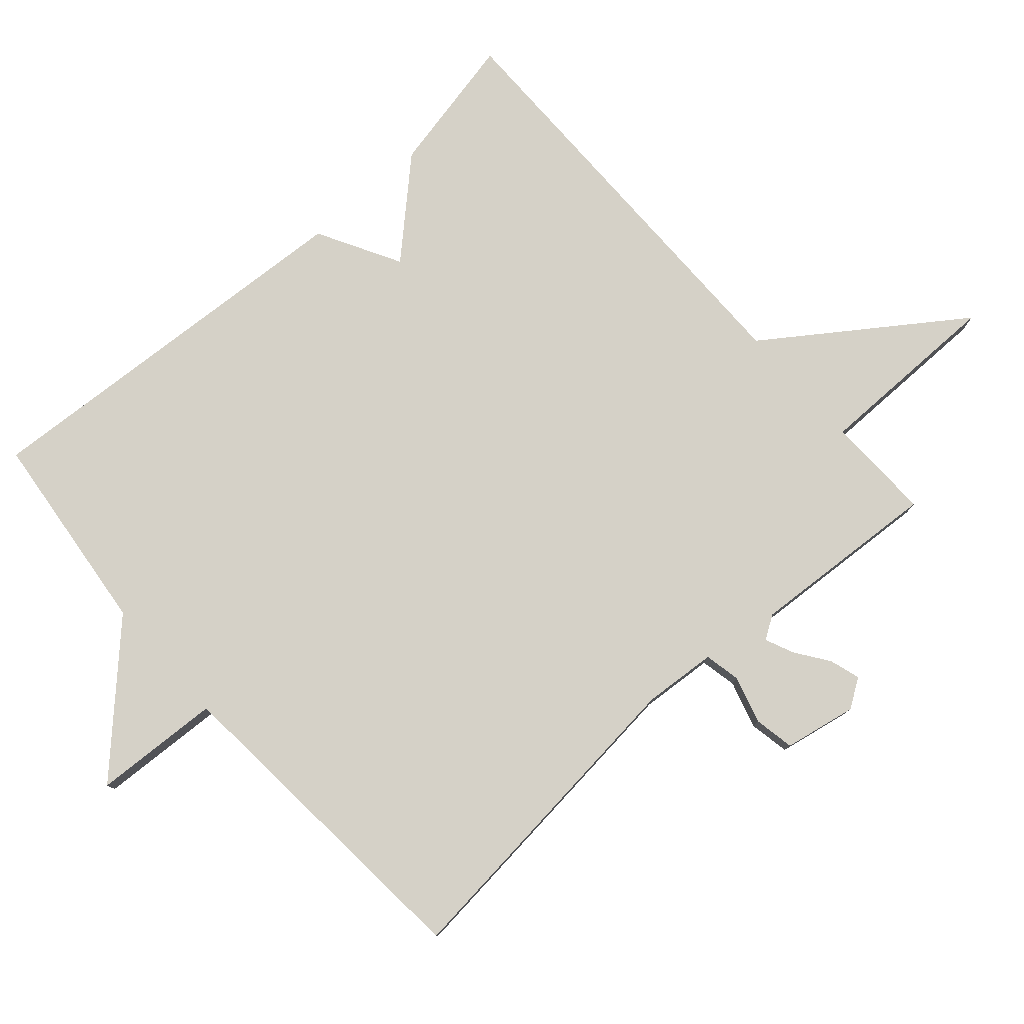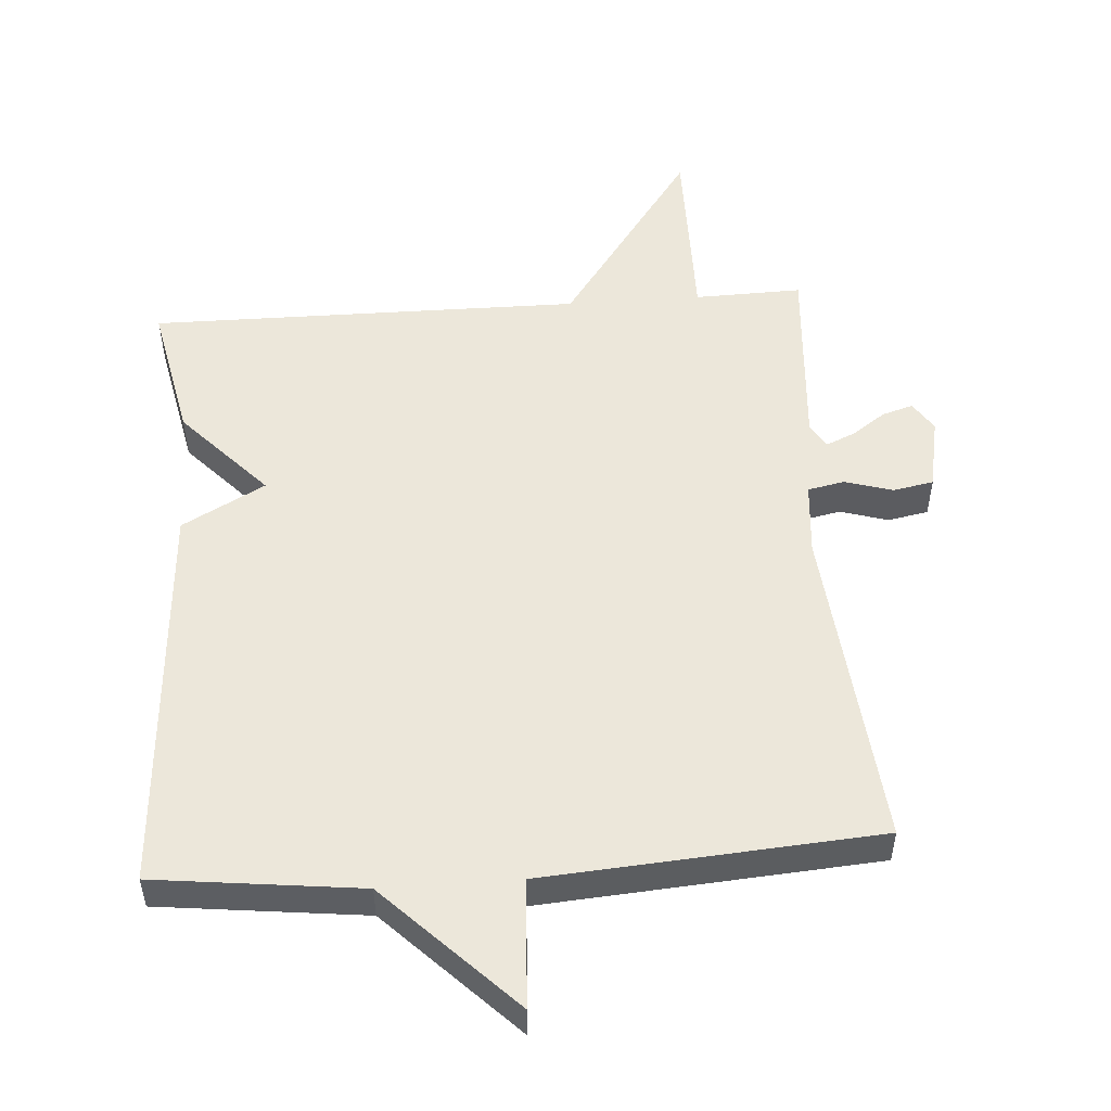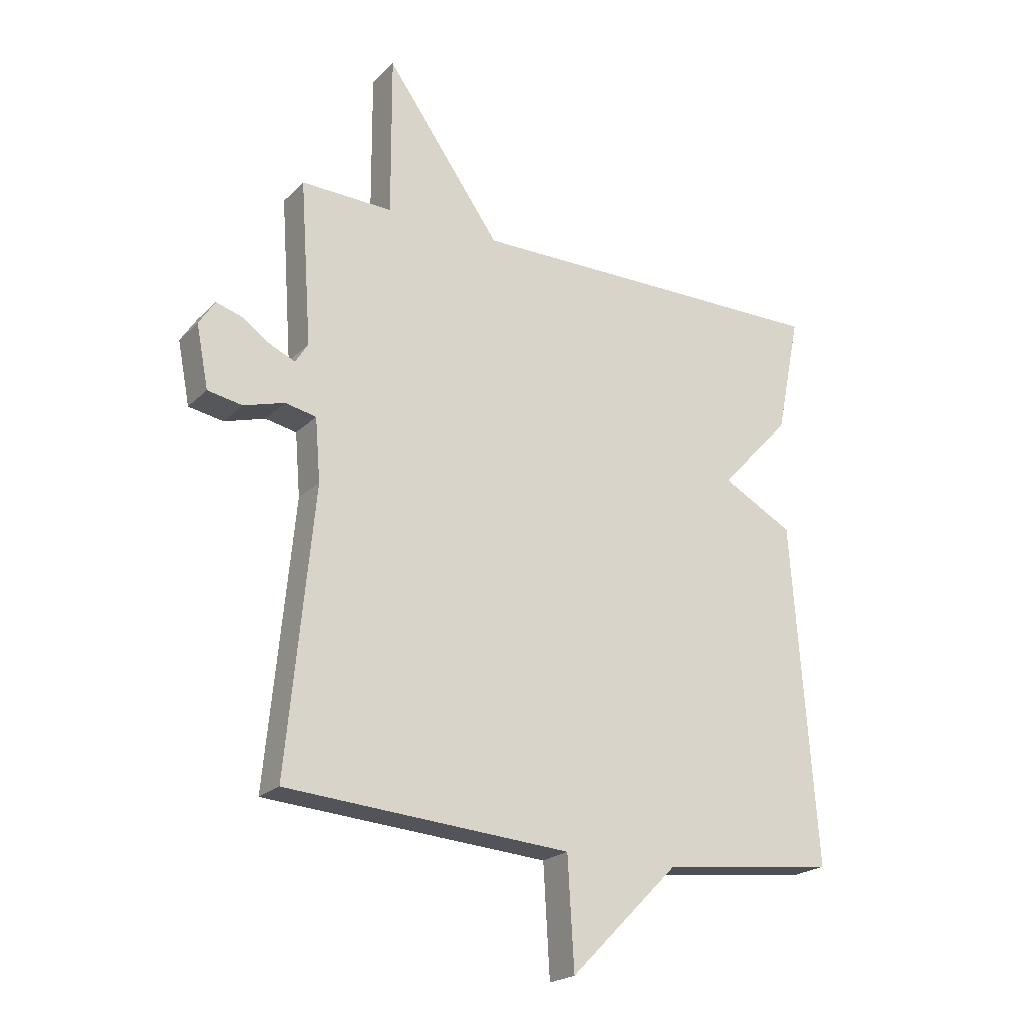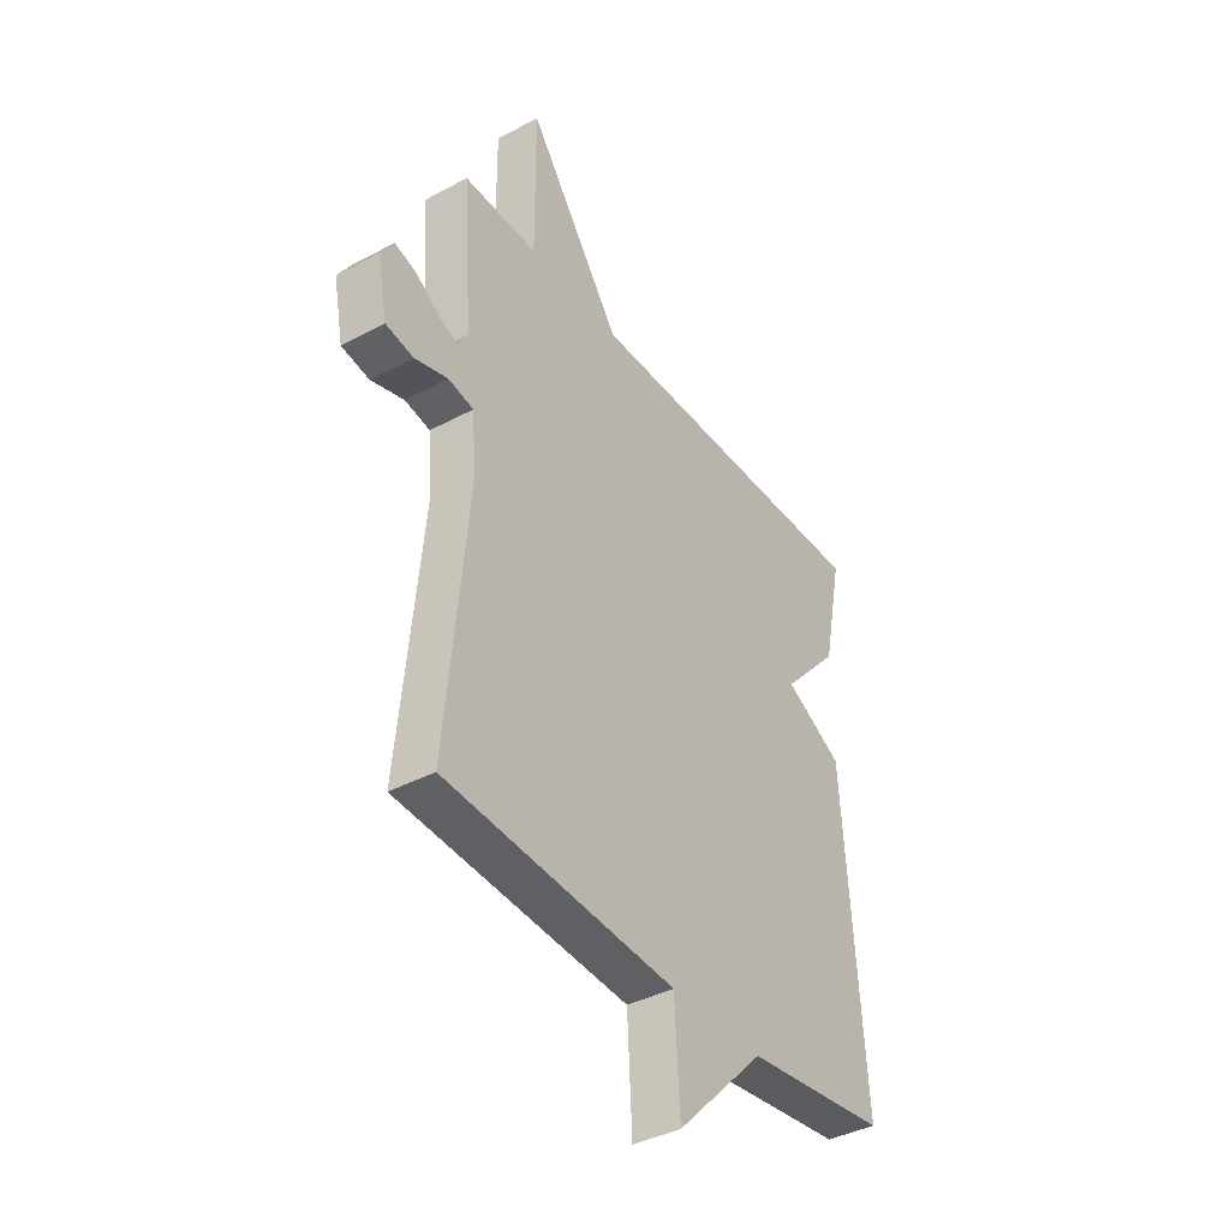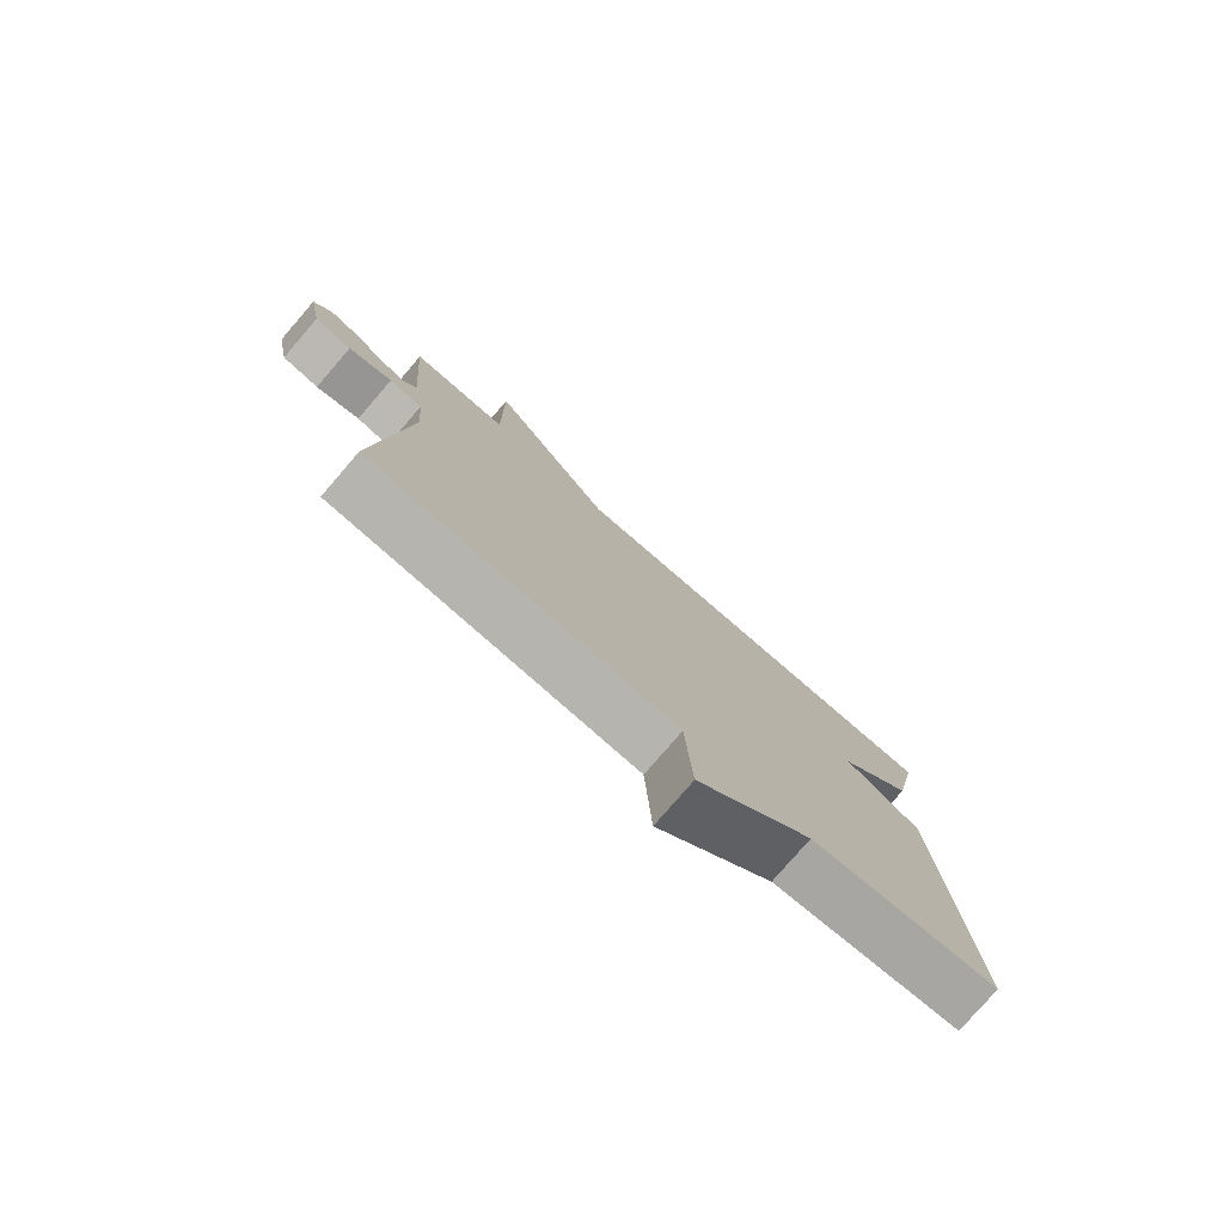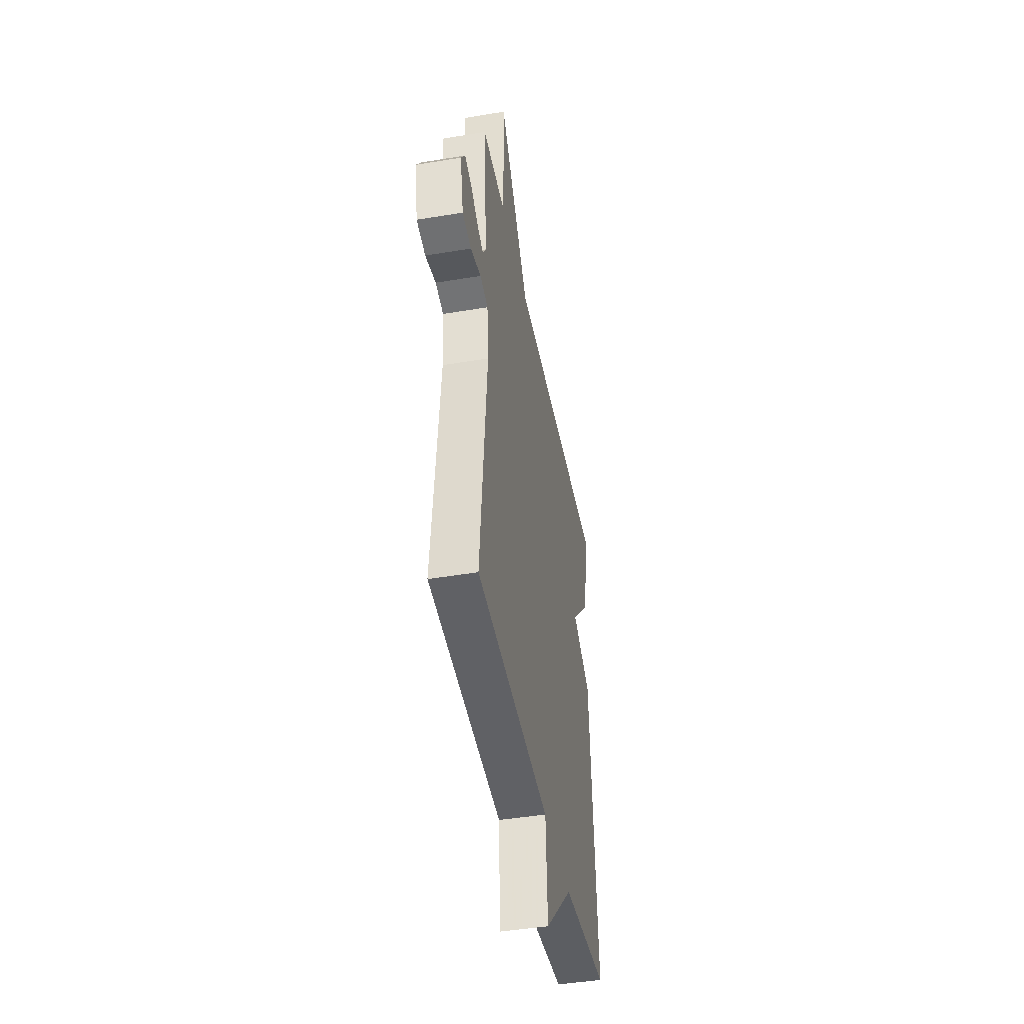
<metadata>
{"format":"obj","ext":"obj","renderer":"f3d","projection":"perspective","resolution":1024,"background":"white","views":[{"elev":78.9,"azim":-131.8,"up":"+Y"},{"elev":51.9,"azim":175.9,"up":"+Y"},{"elev":-21.7,"azim":-31.4,"up":"+Z"},{"elev":-39.1,"azim":-56.1,"up":"+Z"},{"elev":-78.3,"azim":-40.8,"up":"+Z"},{"elev":-44.8,"azim":-79.0,"up":"+Z"}]}
</metadata>
<code>
v -0.5 0.07 -0.5
v -0.453 0.07 -0.014
v -0.462 0.07 0.095
v -0.516 0.07 0.106
v -0.587 0.07 0.085
v -0.647 0.07 0.096
v -0.668 0.07 0.204
v -0.64 0.07 0.247
v -0.594 0.07 0.233
v -0.544 0.07 0.198
v -0.502 0.07 0.18
v -0.48 0.07 0.215
v -0.5 0.07 0.5
v -0.341 0.07 0.496
v -0.342 0.07 0.778
v -0.141 0.07 0.496
v 0.5 0.07 0.5
v 0.458 0.07 0.293
v 0.335 0.07 0.16
v 0.458 0.07 0.093
v 0.5 0.07 -0.5
v 0.195 0.07 -0.536
v 0.006 0.07 -0.726
v -0.005 0.07 -0.536
v -0.5 0 -0.5
v -0.453 0 -0.014
v -0.462 0 0.095
v -0.516 0 0.106
v -0.587 0 0.085
v -0.647 0 0.096
v -0.668 0 0.204
v -0.64 0 0.247
v -0.594 0 0.233
v -0.544 0 0.198
v -0.502 0 0.18
v -0.48 0 0.215
v -0.5 0 0.5
v -0.341 0 0.496
v -0.342 0 0.778
v -0.141 0 0.496
v 0.5 0 0.5
v 0.458 0 0.293
v 0.335 0 0.16
v 0.458 0 0.093
v 0.5 0 -0.5
v 0.195 0 -0.536
v 0.006 0 -0.726
v -0.005 0 -0.536
f 22 23 24
f 24 1 2
f 22 24 2
f 21 22 2
f 20 21 2
f 19 20 2
f 19 2 3
f 18 19 3
f 17 18 3
f 16 17 3
f 14 15 16
f 14 16 3 4
f 12 13 14
f 12 14 4
f 11 12 4
f 5 6 7
f 4 5 7
f 11 4 7
f 10 11 7
f 7 8 9 10
f 48 47 46
f 26 25 48
f 26 48 46
f 26 46 45
f 26 45 44
f 26 44 43
f 27 26 43
f 27 43 42
f 27 42 41
f 27 41 40
f 40 39 38
f 28 27 40 38
f 38 37 36
f 28 38 36
f 28 36 35
f 31 30 29
f 31 29 28
f 31 28 35
f 31 35 34
f 34 33 32 31
f 1 25 26 2
f 2 26 27 3
f 3 27 28 4
f 4 28 29 5
f 5 29 30 6
f 6 30 31 7
f 7 31 32 8
f 8 32 33 9
f 9 33 34 10
f 10 34 35 11
f 11 35 36 12
f 12 36 37 13
f 13 37 38 14
f 14 38 39 15
f 15 39 40 16
f 16 40 41 17
f 17 41 42 18
f 18 42 43 19
f 19 43 44 20
f 20 44 45 21
f 21 45 46 22
f 22 46 47 23
f 23 47 48 24
f 24 48 25 1

</code>
